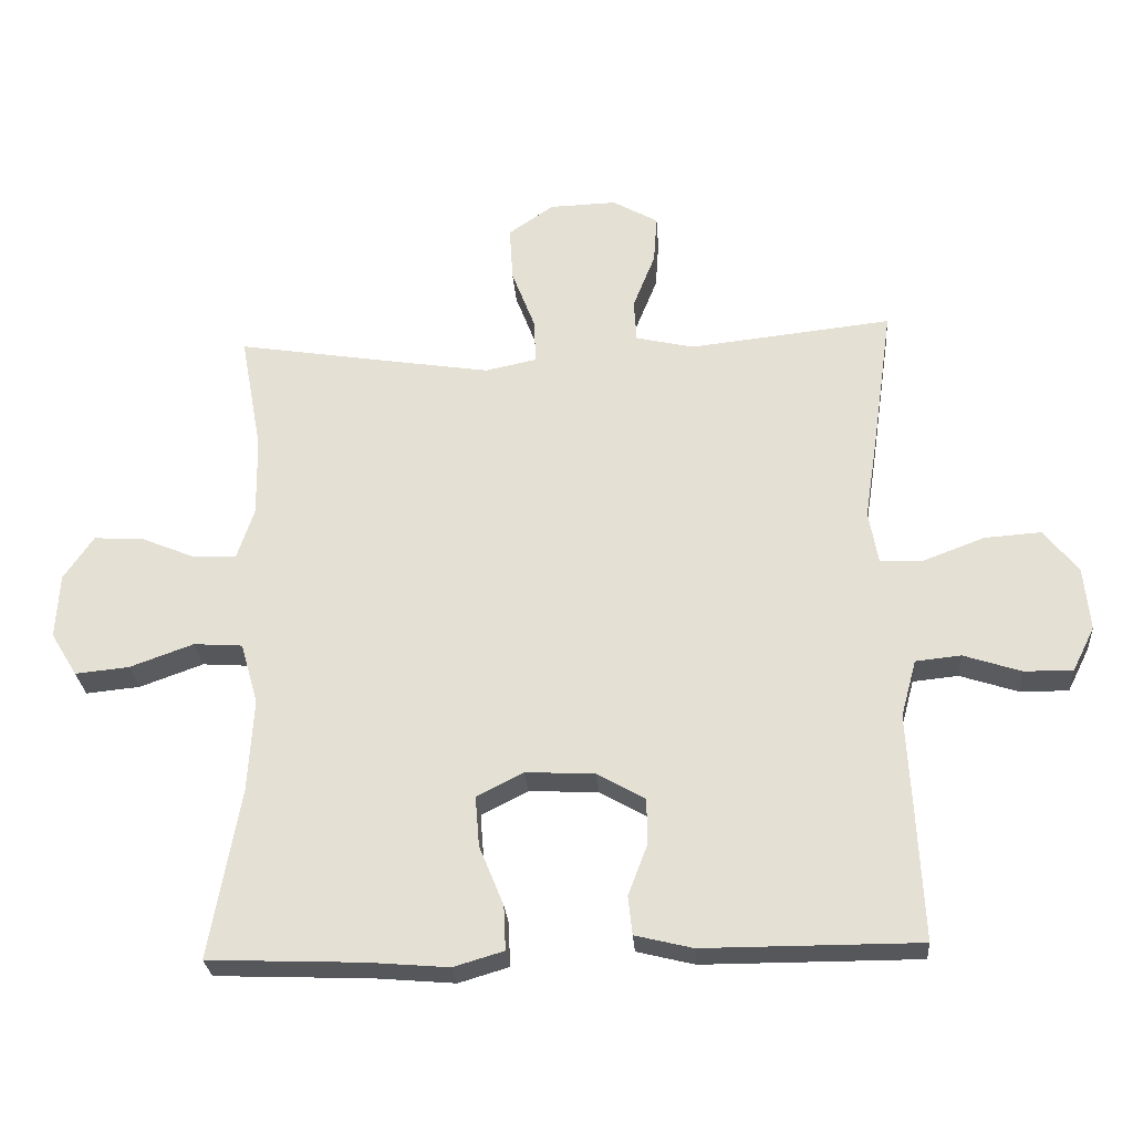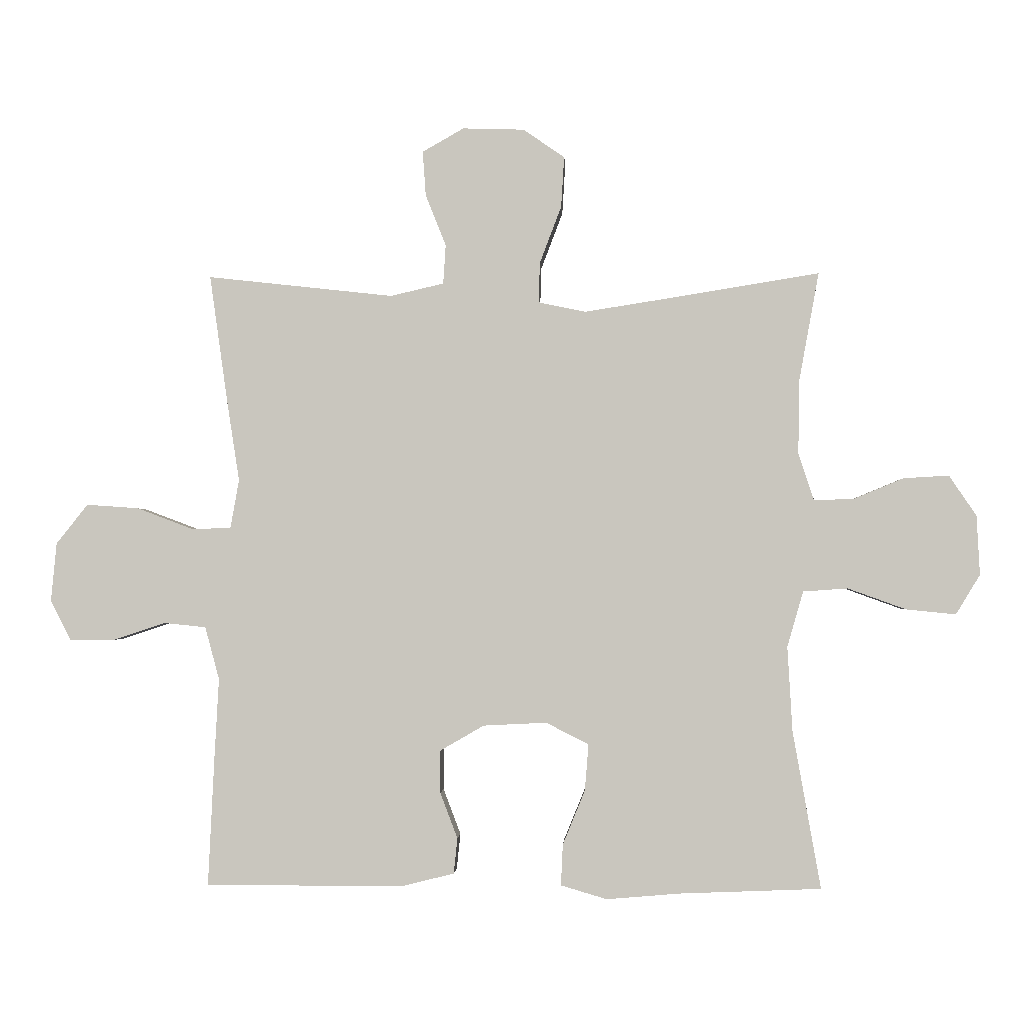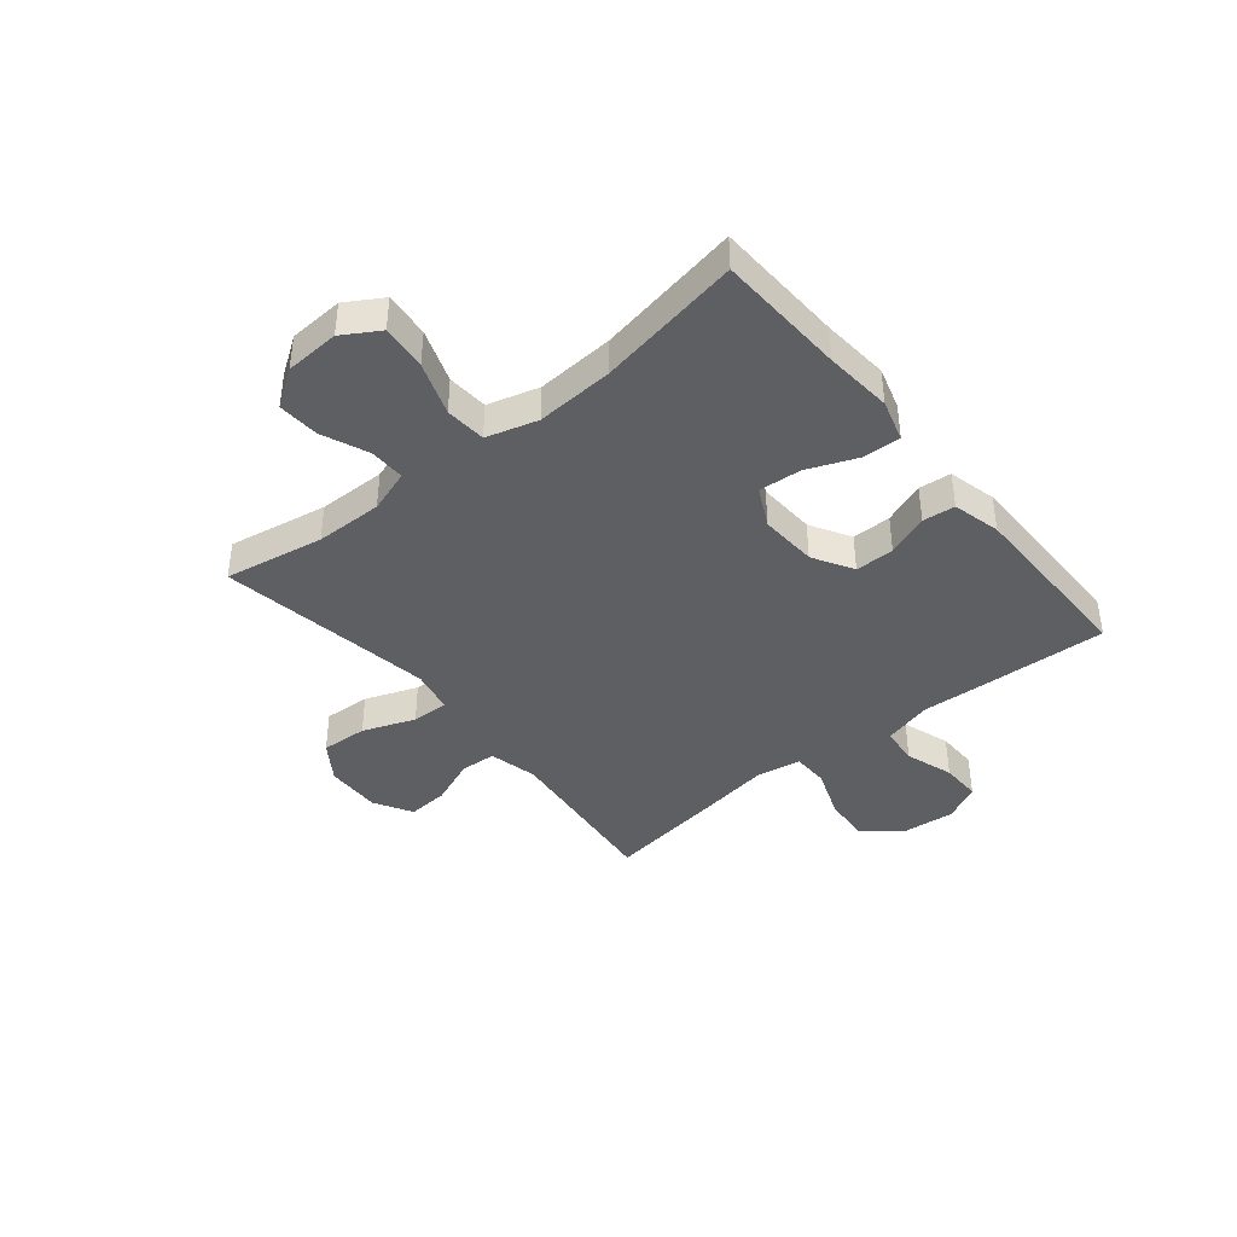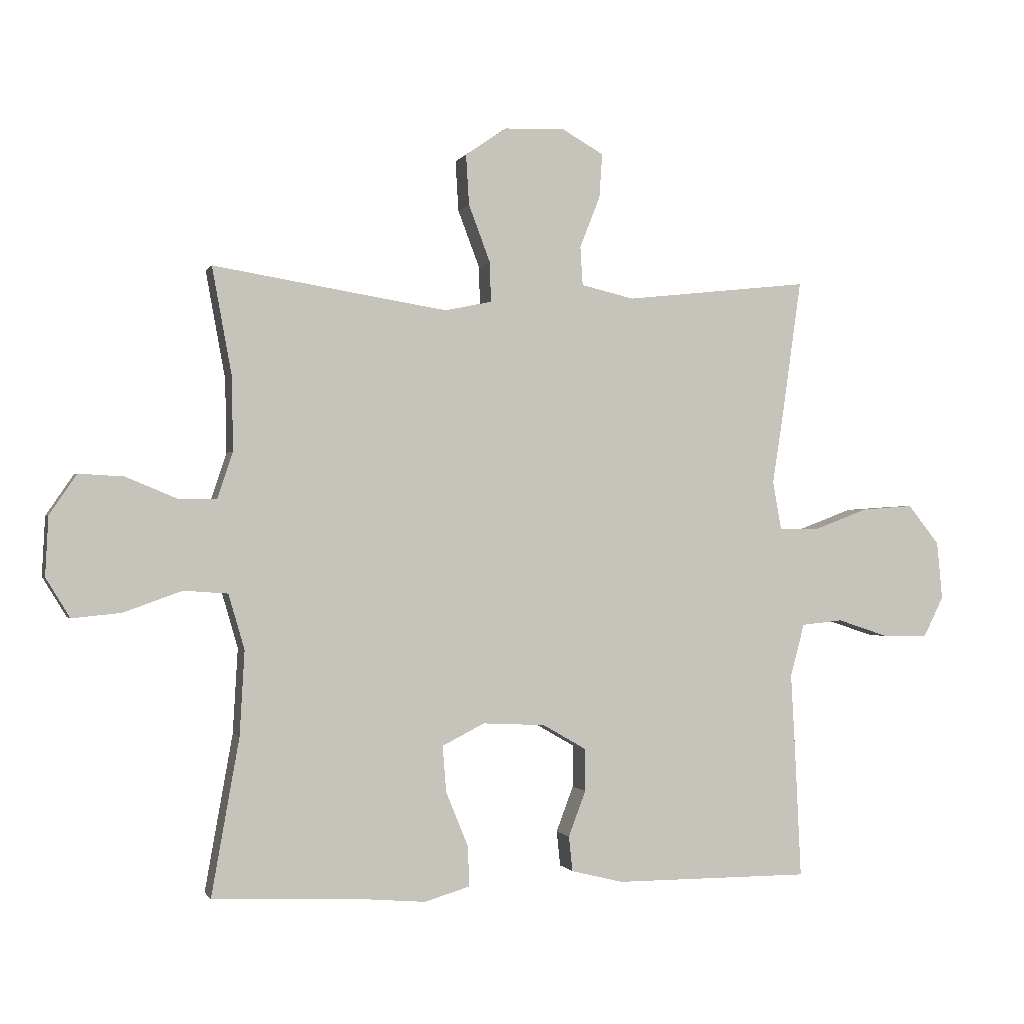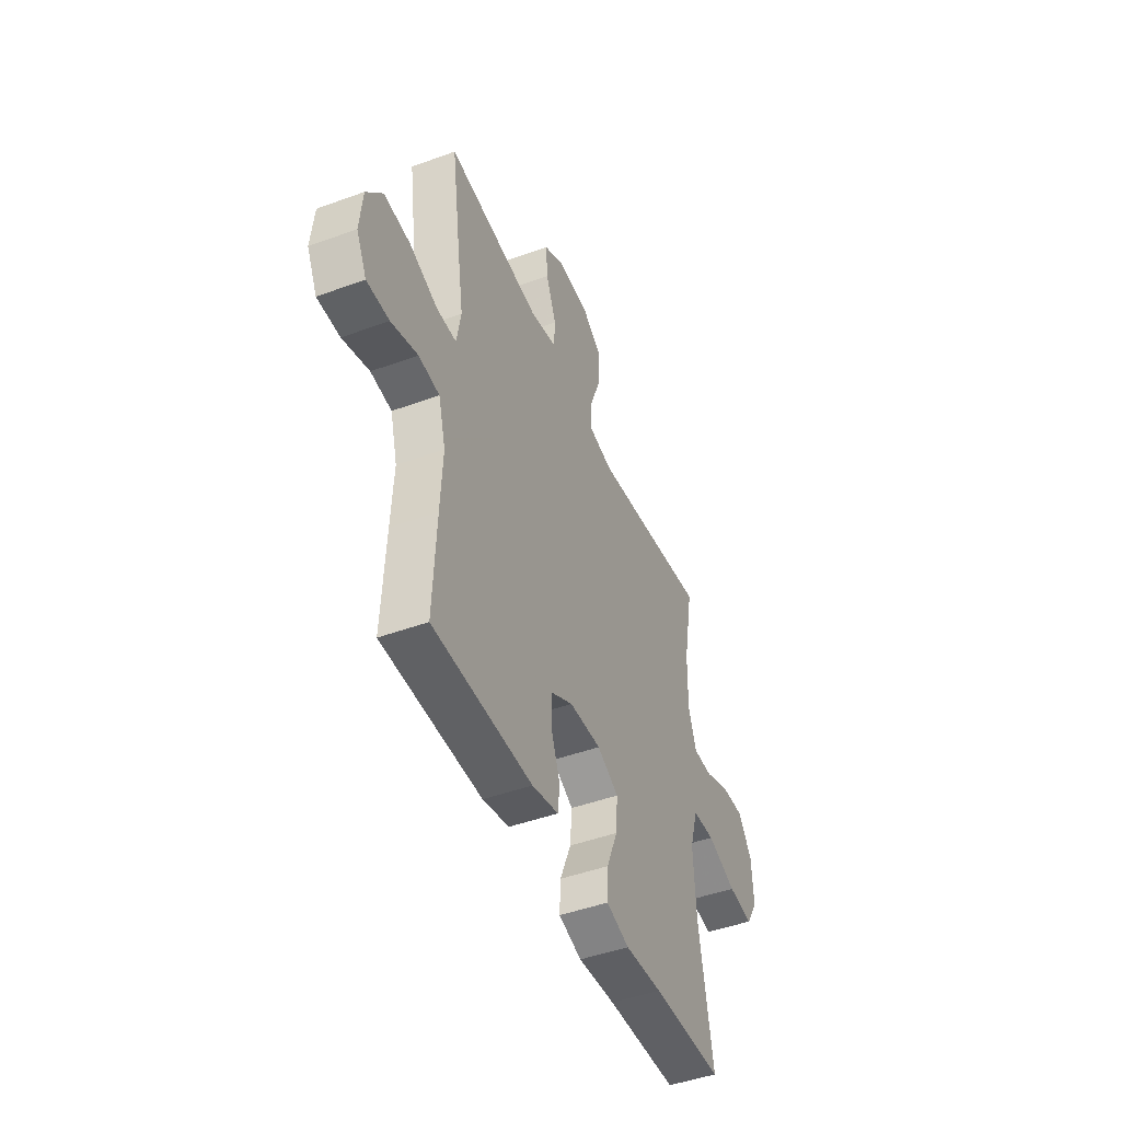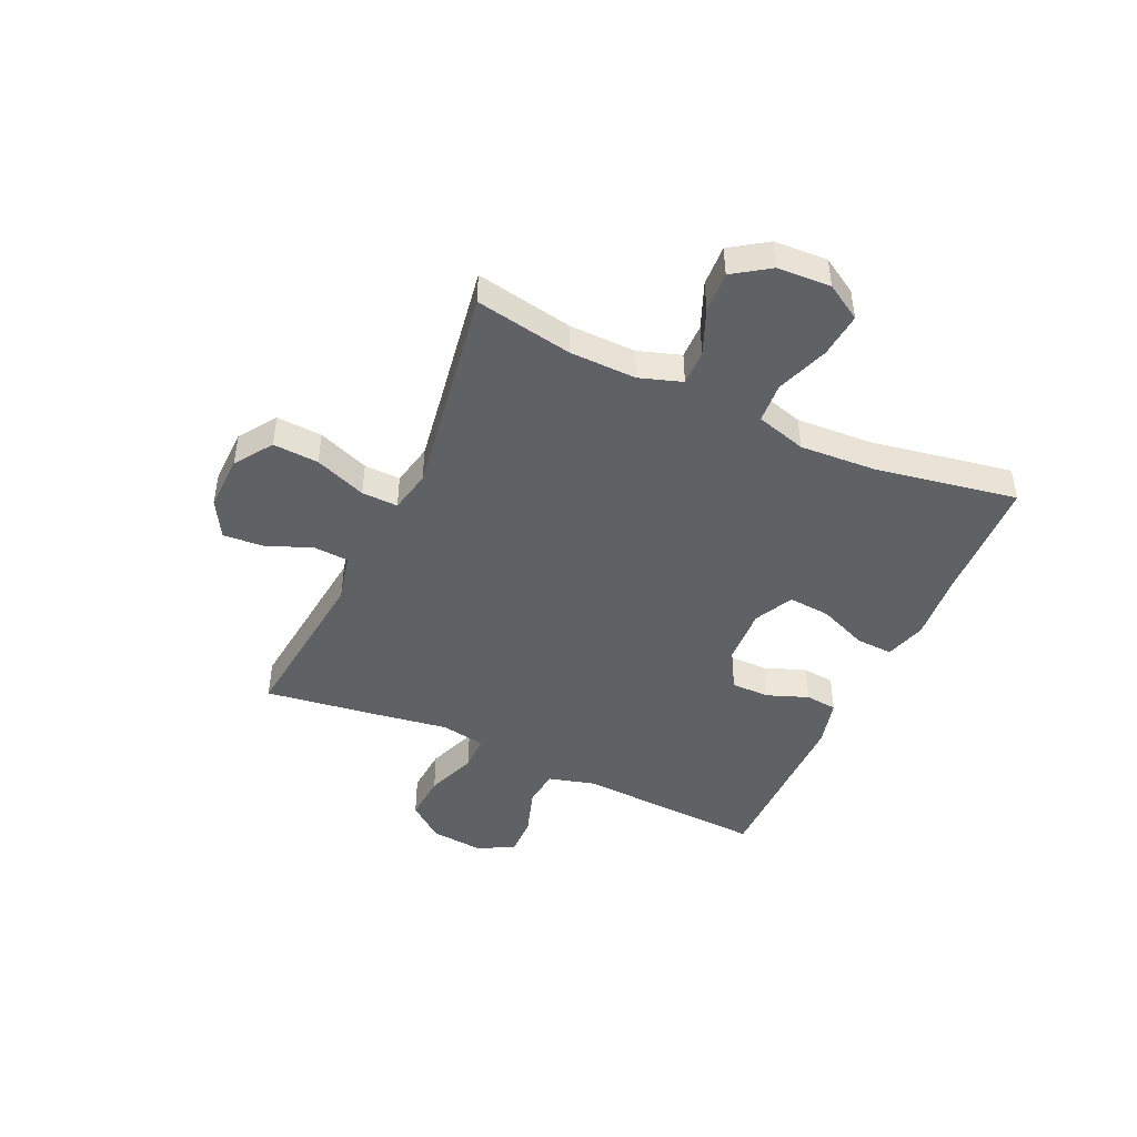
<metadata>
{"format":"obj","ext":"obj","renderer":"f3d","projection":"perspective","resolution":1024,"background":"white","views":[{"elev":-27.3,"azim":-175.8,"up":"+Z"},{"elev":-1.7,"azim":2.8,"up":"+Z"},{"elev":-40.8,"azim":129.4,"up":"+Y"},{"elev":-0.7,"azim":164.4,"up":"+Z"},{"elev":-46.8,"azim":-67.5,"up":"+Z"},{"elev":-45.8,"azim":65.4,"up":"+Y"}]}
</metadata>
<code>
v 0.5 0.07 0.5
v 0.468 0.07 0.325
v 0.466 0.07 0.206
v 0.491 0.07 0.13
v 0.554 0.07 0.131
v 0.636 0.07 0.165
v 0.709 0.07 0.169
v 0.753 0.07 0.104
v 0.758 0.07 0.008
v 0.719 0.07 -0.056
v 0.639 0.07 -0.048
v 0.545 0.07 -0.014
v 0.473 0.07 -0.019
v 0.447 0.07 -0.109
v 0.455 0.07 -0.246
v 0.5 0.07 -0.5
v 0.272 0.07 -0.509
v 0.153 0.07 -0.519
v 0.079 0.07 -0.497
v 0.082 0.07 -0.431
v 0.118 0.07 -0.343
v 0.124 0.07 -0.268
v 0.055 0.07 -0.233
v -0.047 0.07 -0.238
v -0.118 0.07 -0.279
v -0.118 0.07 -0.348
v -0.09 0.07 -0.422
v -0.096 0.07 -0.479
v -0.181 0.07 -0.5
v -0.5 0.07 -0.5
v -0.49 0.07 -0.292
v -0.483 0.07 -0.163
v -0.506 0.07 -0.078
v -0.573 0.07 -0.071
v -0.658 0.07 -0.099
v -0.73 0.07 -0.1
v -0.763 0.07 -0.034
v -0.754 0.07 0.06
v -0.703 0.07 0.124
v -0.619 0.07 0.118
v -0.529 0.07 0.084
v -0.465 0.07 0.085
v -0.451 0.07 0.164
v -0.47 0.07 0.287
v -0.5 0.07 0.5
v -0.2 0.07 0.467
v -0.114 0.07 0.487
v -0.11 0.07 0.55
v -0.143 0.07 0.633
v -0.148 0.07 0.705
v -0.081 0.07 0.743
v 0.018 0.07 0.74
v 0.085 0.07 0.694
v 0.08 0.07 0.612
v 0.045 0.07 0.52
v 0.043 0.07 0.455
v 0.119 0.07 0.439
v 0.24 0.07 0.458
v 0.5 0 0.5
v 0.468 0 0.325
v 0.466 0 0.206
v 0.491 0 0.13
v 0.554 0 0.131
v 0.636 0 0.165
v 0.709 0 0.169
v 0.753 0 0.104
v 0.758 0 0.008
v 0.719 0 -0.056
v 0.639 0 -0.048
v 0.545 0 -0.014
v 0.473 0 -0.019
v 0.447 0 -0.109
v 0.455 0 -0.246
v 0.5 0 -0.5
v 0.272 0 -0.509
v 0.153 0 -0.519
v 0.079 0 -0.497
v 0.082 0 -0.431
v 0.118 0 -0.343
v 0.124 0 -0.268
v 0.055 0 -0.233
v -0.047 0 -0.238
v -0.118 0 -0.279
v -0.118 0 -0.348
v -0.09 0 -0.422
v -0.096 0 -0.479
v -0.181 0 -0.5
v -0.5 0 -0.5
v -0.49 0 -0.292
v -0.483 0 -0.163
v -0.506 0 -0.078
v -0.573 0 -0.071
v -0.658 0 -0.099
v -0.73 0 -0.1
v -0.763 0 -0.034
v -0.754 0 0.06
v -0.703 0 0.124
v -0.619 0 0.118
v -0.529 0 0.084
v -0.465 0 0.085
v -0.451 0 0.164
v -0.47 0 0.287
v -0.5 0 0.5
v -0.2 0 0.467
v -0.114 0 0.487
v -0.11 0 0.55
v -0.143 0 0.633
v -0.148 0 0.705
v -0.081 0 0.743
v 0.018 0 0.74
v 0.085 0 0.694
v 0.08 0 0.612
v 0.045 0 0.52
v 0.043 0 0.455
v 0.119 0 0.439
v 0.24 0 0.458
f 53 54 55
f 52 53 55
f 51 52 55
f 50 51 55
f 49 50 55
f 48 49 55
f 47 48 55 56
f 46 47 56 57
f 43 44 45 46
f 42 43 46 57
f 39 40 41
f 38 39 41
f 37 38 41
f 36 37 41
f 35 36 41
f 34 35 41
f 33 34 41 42
f 42 57 58
f 33 42 58
f 32 33 58
f 30 31 32
f 29 30 32
f 28 29 32
f 27 28 32
f 26 27 32
f 19 20 21
f 18 19 21
f 17 18 21
f 17 21 22
f 16 17 22
f 15 16 22
f 14 15 22 23
f 10 11 12
f 9 10 12
f 8 9 12
f 7 8 12
f 6 7 12
f 5 6 12
f 4 5 12 13
f 14 23 24
f 13 14 24
f 4 13 24
f 3 4 24
f 32 58 1 2
f 25 26 32
f 24 25 32
f 3 24 32
f 2 3 32
f 113 112 111
f 113 111 110
f 113 110 109
f 113 109 108
f 113 108 107
f 113 107 106
f 114 113 106 105
f 115 114 105 104
f 104 103 102 101
f 115 104 101 100
f 99 98 97
f 99 97 96
f 99 96 95
f 99 95 94
f 99 94 93
f 99 93 92
f 100 99 92 91
f 116 115 100
f 116 100 91
f 116 91 90
f 90 89 88
f 90 88 87
f 90 87 86
f 90 86 85
f 90 85 84
f 79 78 77
f 79 77 76
f 79 76 75
f 80 79 75
f 80 75 74
f 80 74 73
f 81 80 73 72
f 70 69 68
f 70 68 67
f 70 67 66
f 70 66 65
f 70 65 64
f 70 64 63
f 71 70 63 62
f 82 81 72
f 82 72 71
f 82 71 62
f 82 62 61
f 60 59 116 90
f 90 84 83
f 90 83 82
f 90 82 61
f 90 61 60
f 1 59 60 2
f 2 60 61 3
f 3 61 62 4
f 4 62 63 5
f 5 63 64 6
f 6 64 65 7
f 7 65 66 8
f 8 66 67 9
f 9 67 68 10
f 10 68 69 11
f 11 69 70 12
f 12 70 71 13
f 13 71 72 14
f 14 72 73 15
f 15 73 74 16
f 16 74 75 17
f 17 75 76 18
f 18 76 77 19
f 19 77 78 20
f 20 78 79 21
f 21 79 80 22
f 22 80 81 23
f 23 81 82 24
f 24 82 83 25
f 25 83 84 26
f 26 84 85 27
f 27 85 86 28
f 28 86 87 29
f 29 87 88 30
f 30 88 89 31
f 31 89 90 32
f 32 90 91 33
f 33 91 92 34
f 34 92 93 35
f 35 93 94 36
f 36 94 95 37
f 37 95 96 38
f 38 96 97 39
f 39 97 98 40
f 40 98 99 41
f 41 99 100 42
f 42 100 101 43
f 43 101 102 44
f 44 102 103 45
f 45 103 104 46
f 46 104 105 47
f 47 105 106 48
f 48 106 107 49
f 49 107 108 50
f 50 108 109 51
f 51 109 110 52
f 52 110 111 53
f 53 111 112 54
f 54 112 113 55
f 55 113 114 56
f 56 114 115 57
f 57 115 116 58
f 58 116 59 1

</code>
